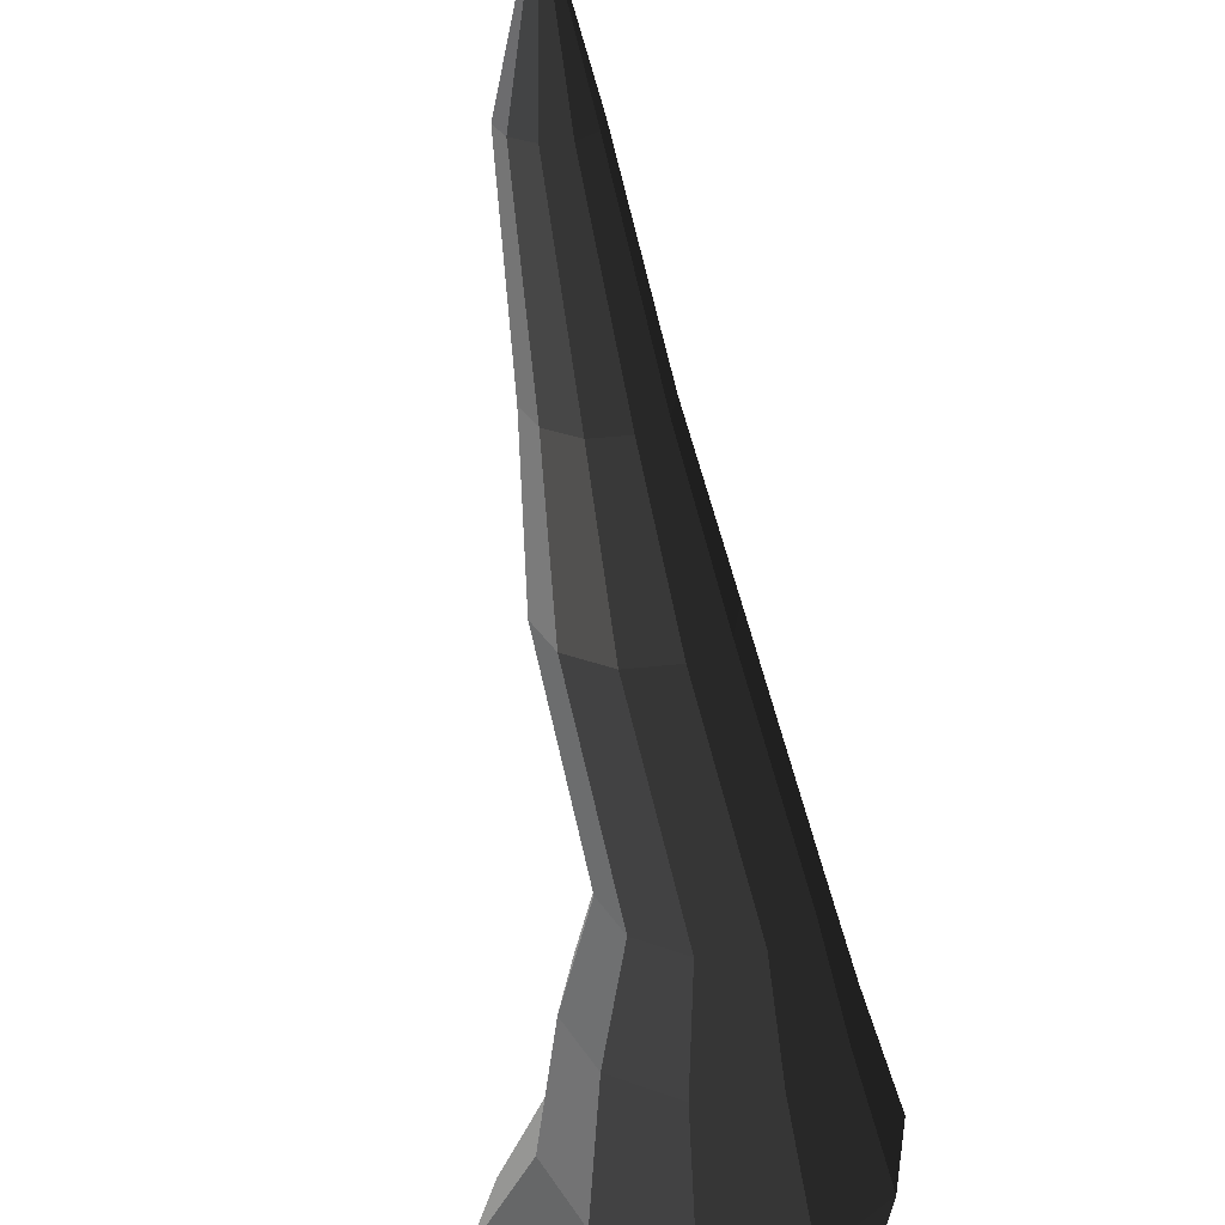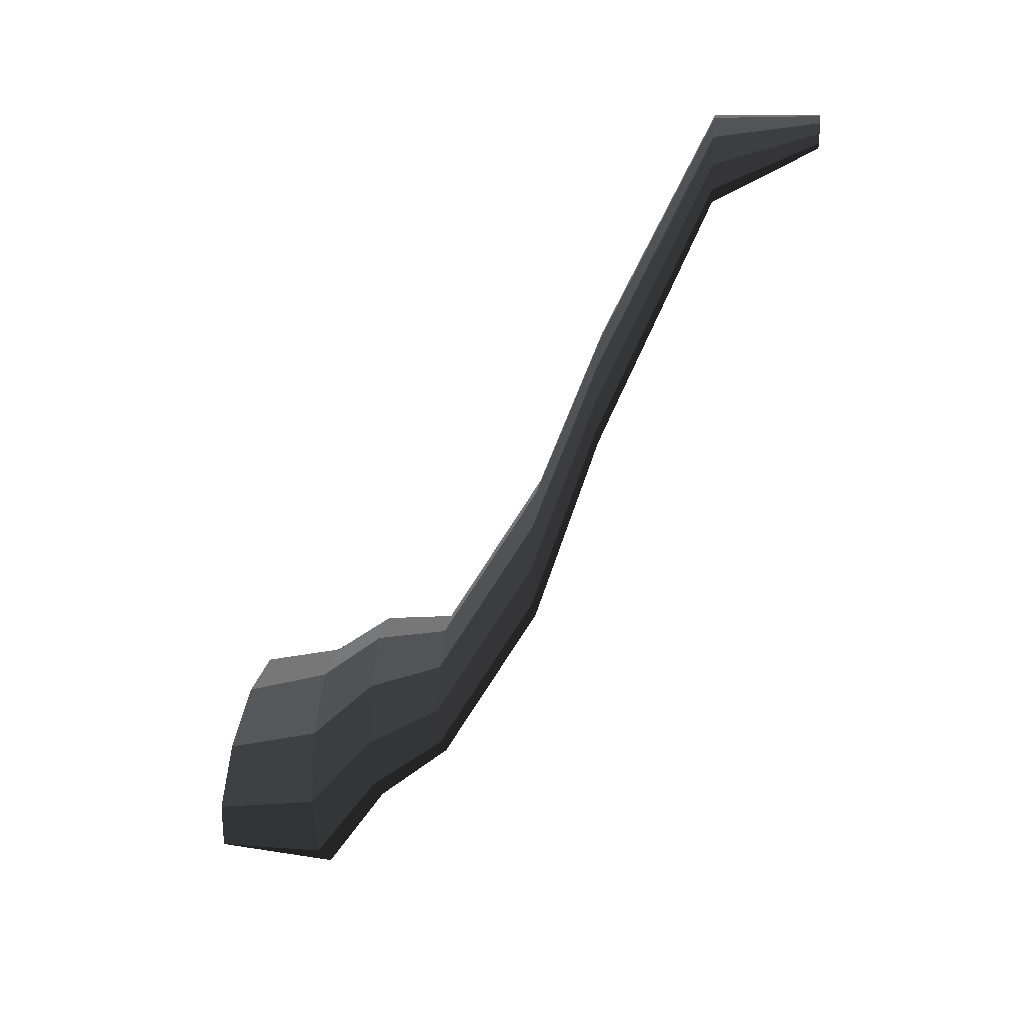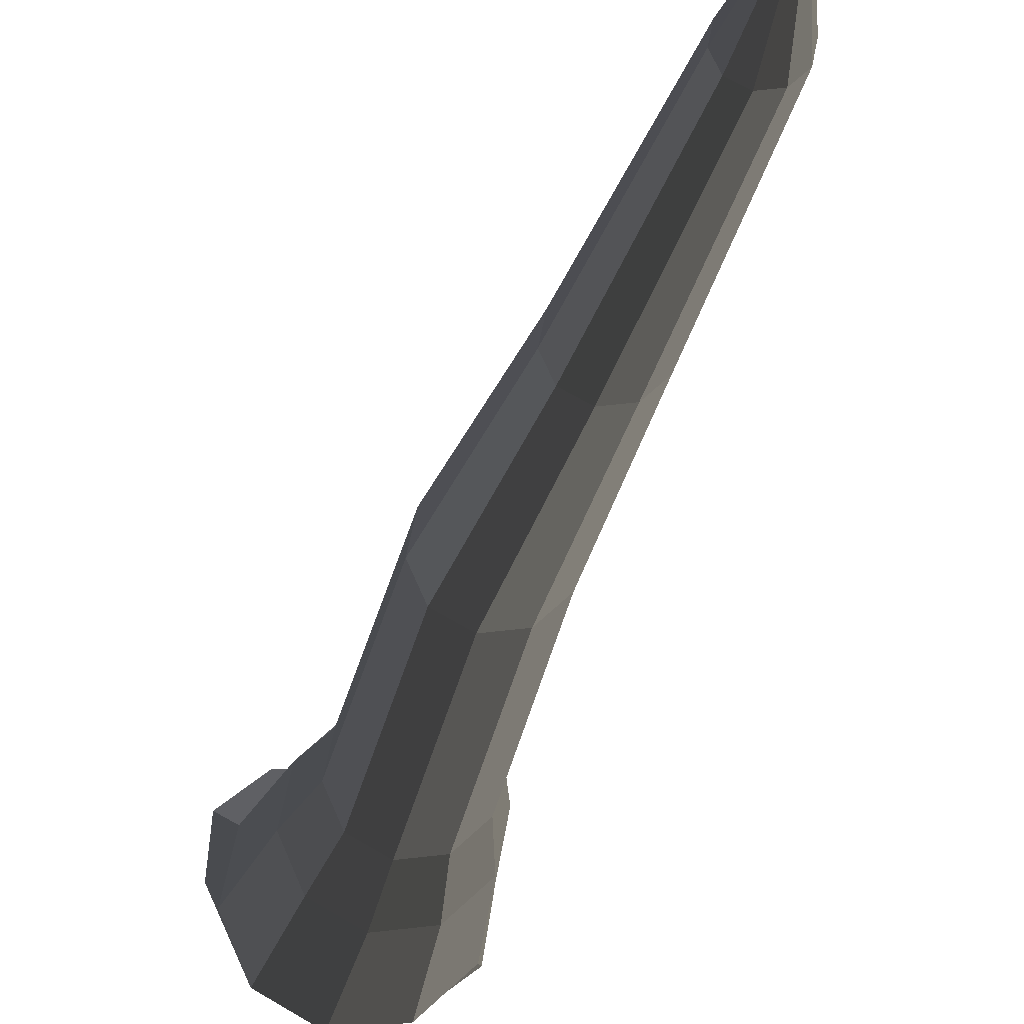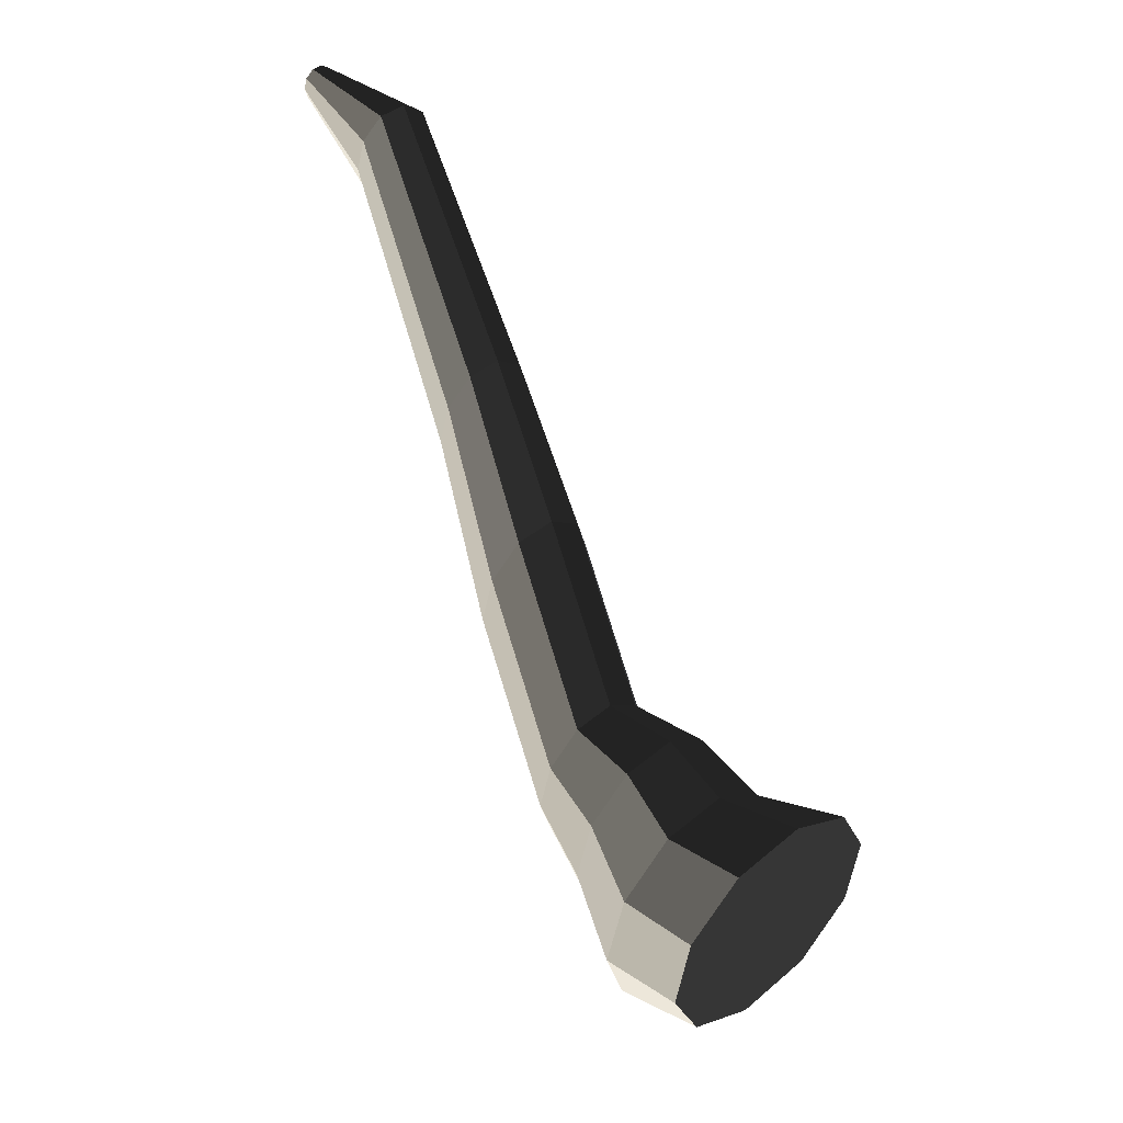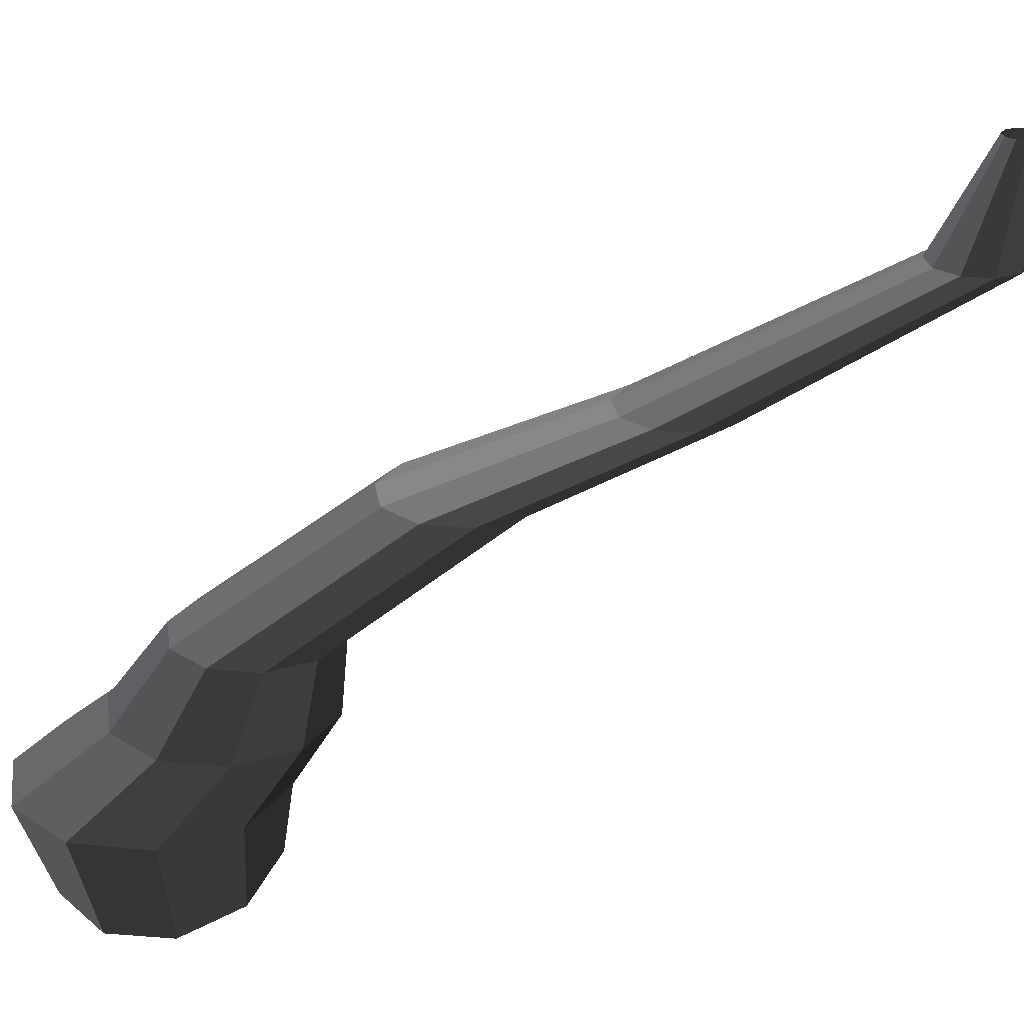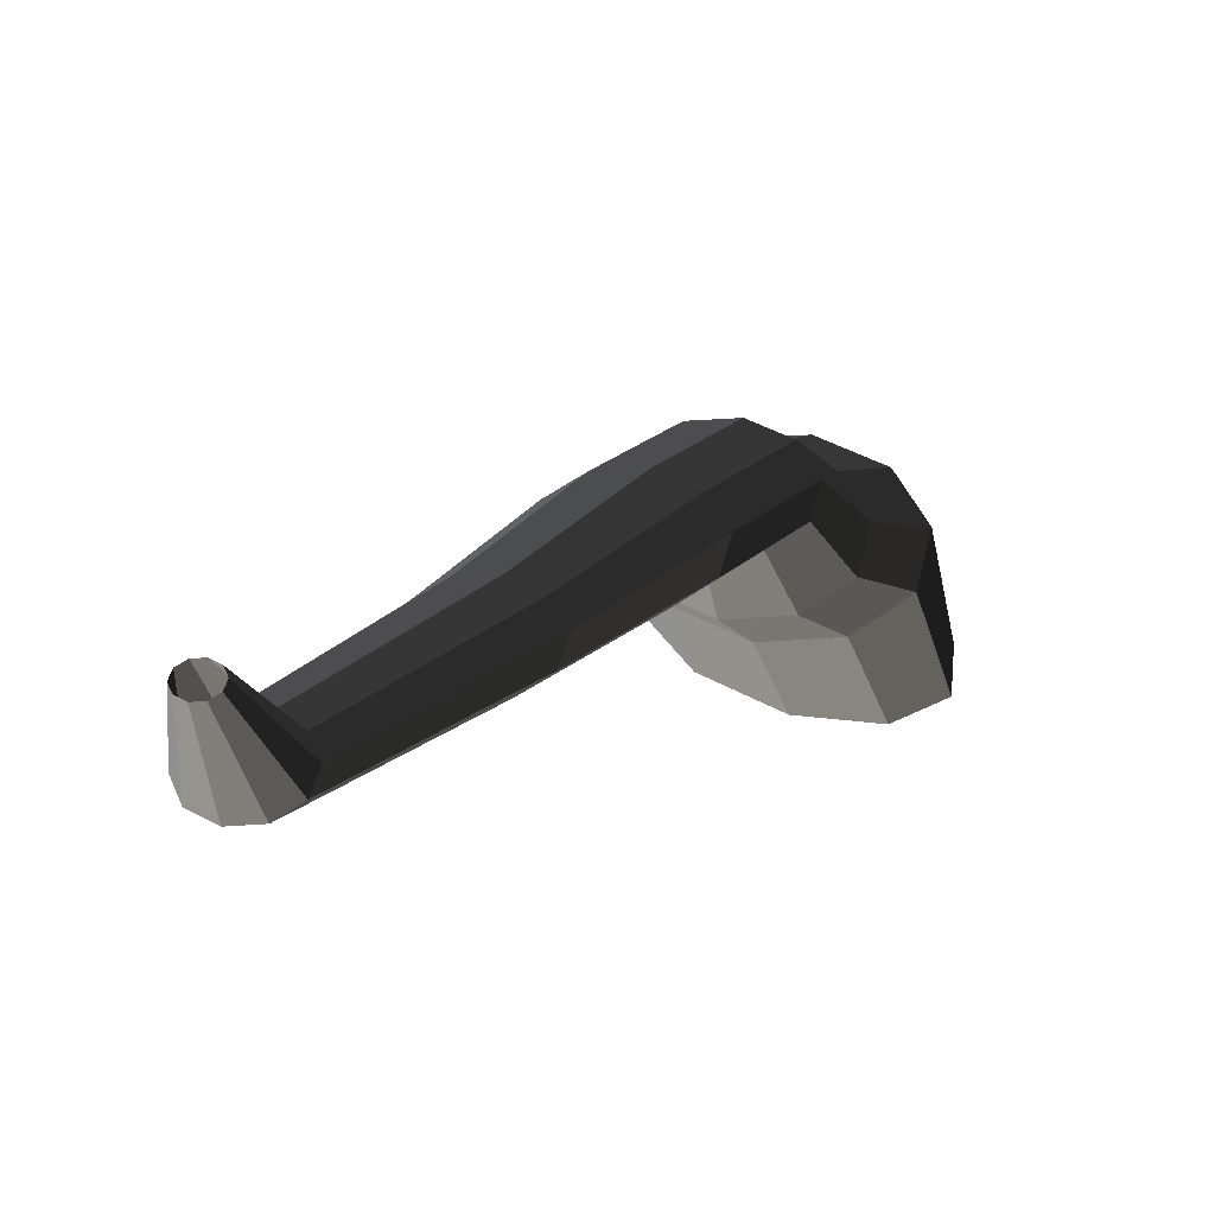
<metadata>
{"format":"obj","ext":"obj","renderer":"f3d","projection":"perspective","resolution":1024,"background":"white","views":[{"elev":32.5,"azim":171.0,"up":"+Y"},{"elev":18.0,"azim":97.0,"up":"+Z"},{"elev":70.9,"azim":-150.1,"up":"+Y"},{"elev":42.2,"azim":-44.9,"up":"+Z"},{"elev":25.6,"azim":-98.9,"up":"+Y"},{"elev":46.9,"azim":31.6,"up":"+Y"}]}
</metadata>
<code>
v 0.04988 -0.3353 -0.4281
v 0.002107 -0.3227 -0.3245
v 0.1272 -0.3305 -0.3885
v -0.04566 -0.3353 -0.4281
v -0.123 -0.3305 -0.3885
v -0.1525 -0.3227 -0.3245
v -0.123 -0.3149 -0.2604
v -0.04566 -0.31 -0.2208
v 0.04988 -0.31 -0.2208
v 0.1272 -0.3149 -0.2604
v 0.1567 -0.3227 -0.3245
v 0.1272 -0.3305 -0.3885
v 0.08215 -0.2266 -0.4142
v 0.01614 -0.2266 -0.4622
v 0.04988 -0.3353 -0.4281
v 0.04988 -0.3353 -0.4281
v 0.01614 -0.2266 -0.4622
v -0.06546 -0.2266 -0.4622
v -0.04566 -0.3353 -0.4281
v -0.04566 -0.3353 -0.4281
v -0.06546 -0.2266 -0.4622
v -0.1315 -0.2266 -0.4142
v -0.123 -0.3305 -0.3885
v -0.123 -0.3305 -0.3885
v -0.1315 -0.2266 -0.4142
v -0.1567 -0.2266 -0.3366
v -0.1525 -0.3227 -0.3245
v -0.1525 -0.3227 -0.3245
v -0.1567 -0.2266 -0.3366
v -0.1315 -0.2266 -0.259
v -0.123 -0.3149 -0.2604
v -0.123 -0.3149 -0.2604
v -0.1315 -0.2266 -0.259
v -0.06546 -0.2266 -0.2111
v -0.04566 -0.31 -0.2208
v -0.04566 -0.31 -0.2208
v -0.06546 -0.2266 -0.2111
v 0.01614 -0.2266 -0.2111
v 0.04988 -0.31 -0.2208
v 0.04988 -0.31 -0.2208
v 0.01614 -0.2266 -0.2111
v 0.08215 -0.2266 -0.259
v 0.1272 -0.3149 -0.2604
v 0.1272 -0.3149 -0.2604
v 0.08215 -0.2266 -0.259
v 0.1074 -0.2266 -0.3366
v 0.1567 -0.3227 -0.3245
v 0.1567 -0.3227 -0.3245
v 0.1074 -0.2266 -0.3366
v 0.08215 -0.2266 -0.4142
v 0.1272 -0.3305 -0.3885
v 0.08215 -0.2266 -0.4142
v 0.06092 -0.1607 -0.3318
v 0.006438 -0.1607 -0.3714
v 0.01614 -0.2266 -0.4622
v 0.01614 -0.2266 -0.4622
v 0.006438 -0.1607 -0.3714
v -0.06091 -0.1607 -0.3714
v -0.06546 -0.2266 -0.4622
v -0.06546 -0.2266 -0.4622
v -0.06091 -0.1607 -0.3714
v -0.1154 -0.1607 -0.3318
v -0.1315 -0.2266 -0.4142
v -0.1315 -0.2266 -0.4142
v -0.1154 -0.1607 -0.3318
v -0.1362 -0.1607 -0.2678
v -0.1567 -0.2266 -0.3366
v -0.1567 -0.2266 -0.3366
v -0.1362 -0.1607 -0.2678
v -0.1154 -0.1607 -0.2037
v -0.1315 -0.2266 -0.259
v -0.1315 -0.2266 -0.259
v -0.1154 -0.1607 -0.2037
v -0.06091 -0.1607 -0.1641
v -0.06546 -0.2266 -0.2111
v -0.06546 -0.2266 -0.2111
v -0.06091 -0.1607 -0.1641
v 0.006438 -0.1607 -0.1641
v 0.01614 -0.2266 -0.2111
v 0.01614 -0.2266 -0.2111
v 0.006438 -0.1607 -0.1641
v 0.06092 -0.1607 -0.2037
v 0.08215 -0.2266 -0.259
v 0.08215 -0.2266 -0.259
v 0.06092 -0.1607 -0.2037
v 0.08173 -0.1607 -0.2678
v 0.1074 -0.2266 -0.3366
v 0.1074 -0.2266 -0.3366
v 0.08173 -0.1607 -0.2678
v 0.06092 -0.1607 -0.3318
v 0.08215 -0.2266 -0.4142
v 0.06092 -0.1607 -0.3318
v 0.0347 -0.08246 -0.2836
v -0.006637 -0.08246 -0.3137
v 0.006438 -0.1607 -0.3714
v 0.006438 -0.1607 -0.3714
v -0.006637 -0.08246 -0.3137
v -0.05774 -0.08246 -0.3137
v -0.06091 -0.1607 -0.3714
v -0.06091 -0.1607 -0.3714
v -0.05774 -0.08246 -0.3137
v -0.09908 -0.08246 -0.2836
v -0.1154 -0.1607 -0.3318
v -0.1154 -0.1607 -0.3318
v -0.09908 -0.08246 -0.2836
v -0.1149 -0.08246 -0.235
v -0.1362 -0.1607 -0.2678
v -0.1362 -0.1607 -0.2678
v -0.1149 -0.08246 -0.235
v -0.09908 -0.08246 -0.1864
v -0.1154 -0.1607 -0.2037
v -0.1154 -0.1607 -0.2037
v -0.09908 -0.08246 -0.1864
v -0.05774 -0.08246 -0.1564
v -0.06091 -0.1607 -0.1641
v -0.06091 -0.1607 -0.1641
v -0.05774 -0.08246 -0.1564
v -0.006637 -0.08246 -0.1564
v 0.006438 -0.1607 -0.1641
v 0.006438 -0.1607 -0.1641
v -0.006637 -0.08246 -0.1564
v 0.0347 -0.08246 -0.1864
v 0.06092 -0.1607 -0.2037
v 0.06092 -0.1607 -0.2037
v 0.0347 -0.08246 -0.1864
v 0.05049 -0.08246 -0.235
v 0.08173 -0.1607 -0.2678
v 0.08173 -0.1607 -0.2678
v 0.05049 -0.08246 -0.235
v 0.0347 -0.08246 -0.2836
v 0.06092 -0.1607 -0.3318
v 0.0347 -0.08246 -0.2836
v 0.05484 0.03 -0.09317
v 0.01506 0.03 -0.1221
v -0.006637 -0.08246 -0.3137
v -0.006637 -0.08246 -0.3137
v 0.01506 0.03 -0.1221
v -0.03411 0.03 -0.1221
v -0.05774 -0.08246 -0.3137
v -0.05774 -0.08246 -0.3137
v -0.03411 0.03 -0.1221
v -0.07389 0.03 -0.09316
v -0.09908 -0.08246 -0.2836
v -0.09908 -0.08246 -0.2836
v -0.07389 0.03 -0.09316
v -0.08909 0.03 -0.0464
v -0.1149 -0.08246 -0.235
v -0.1149 -0.08246 -0.235
v -0.08909 0.03 -0.0464
v -0.07389 0.03 0.0003579
v -0.09908 -0.08246 -0.1864
v -0.09908 -0.08246 -0.1864
v -0.07389 0.03 0.0003579
v -0.03411 0.03 0.02927
v -0.05774 -0.08246 -0.1564
v -0.05774 -0.08246 -0.1564
v -0.03411 0.03 0.02927
v 0.01506 0.03 0.02927
v -0.006637 -0.08246 -0.1564
v -0.006637 -0.08246 -0.1564
v 0.01506 0.03 0.02927
v 0.05484 0.03 0.000358
v 0.0347 -0.08246 -0.1864
v 0.0347 -0.08246 -0.1864
v 0.05484 0.03 0.000358
v 0.07003 0.03 -0.0464
v 0.05049 -0.08246 -0.235
v 0.05049 -0.08246 -0.235
v 0.07003 0.03 -0.0464
v 0.05484 0.03 -0.09317
v 0.0347 -0.08246 -0.2836
v 0.05484 0.03 -0.09317
v 0.03892 0.1006 0.1131
v 0.007407 0.1006 0.09018
v 0.01506 0.03 -0.1221
v 0.01506 0.03 -0.1221
v 0.007407 0.1006 0.09018
v -0.03155 0.1006 0.09018
v -0.03411 0.03 -0.1221
v -0.03411 0.03 -0.1221
v -0.03155 0.1006 0.09018
v -0.06306 0.1006 0.1131
v -0.07389 0.03 -0.09316
v -0.07389 0.03 -0.09316
v -0.06306 0.1006 0.1131
v -0.0751 0.1006 0.1501
v -0.08909 0.03 -0.0464
v -0.08909 0.03 -0.0464
v -0.0751 0.1006 0.1501
v -0.06306 0.1006 0.1872
v -0.07389 0.03 0.0003579
v -0.07389 0.03 0.0003579
v -0.06306 0.1006 0.1872
v -0.03155 0.1006 0.2101
v -0.03411 0.03 0.02927
v -0.03411 0.03 0.02927
v -0.03155 0.1006 0.2101
v 0.007406 0.1006 0.2101
v 0.01506 0.03 0.02927
v 0.01506 0.03 0.02927
v 0.007406 0.1006 0.2101
v 0.03892 0.1006 0.1872
v 0.05484 0.03 0.000358
v 0.05484 0.03 0.000358
v 0.03892 0.1006 0.1872
v 0.05096 0.1006 0.1501
v 0.07003 0.03 -0.0464
v 0.07003 0.03 -0.0464
v 0.05096 0.1006 0.1501
v 0.03892 0.1006 0.1131
v 0.05484 0.03 -0.09317
v 0.03892 0.1006 0.1131
v 0.02685 0.222 0.3857
v 0.002797 0.222 0.3682
v 0.007407 0.1006 0.09018
v 0.007407 0.1006 0.09018
v 0.002797 0.222 0.3682
v -0.02694 0.222 0.3682
v -0.03155 0.1006 0.09018
v -0.03155 0.1006 0.09018
v -0.02694 0.222 0.3682
v -0.05099 0.222 0.3857
v -0.06306 0.1006 0.1131
v -0.06306 0.1006 0.1131
v -0.05099 0.222 0.3857
v -0.06018 0.222 0.4139
v -0.0751 0.1006 0.1501
v -0.0751 0.1006 0.1501
v -0.06018 0.222 0.4139
v -0.05099 0.222 0.4422
v -0.06306 0.1006 0.1872
v -0.06306 0.1006 0.1872
v -0.05099 0.222 0.4422
v -0.02694 0.222 0.4597
v -0.03155 0.1006 0.2101
v -0.03155 0.1006 0.2101
v -0.02694 0.222 0.4597
v 0.002797 0.222 0.4597
v 0.007406 0.1006 0.2101
v 0.007406 0.1006 0.2101
v 0.002797 0.222 0.4597
v 0.02685 0.222 0.4422
v 0.03892 0.1006 0.1872
v 0.03892 0.1006 0.1872
v 0.02685 0.222 0.4422
v 0.03604 0.222 0.4139
v 0.05096 0.1006 0.1501
v 0.05096 0.1006 0.1501
v 0.03604 0.222 0.4139
v 0.02685 0.222 0.3857
v 0.03892 0.1006 0.1131
v 0.02685 0.222 0.3857
v 0.002716 0.3353 0.4341
v -0.006423 0.3353 0.4274
v 0.002797 0.222 0.3682
v 0.002797 0.222 0.3682
v -0.006423 0.3353 0.4274
v -0.01772 0.3353 0.4274
v -0.02694 0.222 0.3682
v -0.02694 0.222 0.3682
v -0.01772 0.3353 0.4274
v -0.02686 0.3353 0.4341
v -0.05099 0.222 0.3857
v -0.05099 0.222 0.3857
v -0.02686 0.3353 0.4341
v -0.03035 0.3353 0.4448
v -0.06018 0.222 0.4139
v -0.06018 0.222 0.4139
v -0.03035 0.3353 0.4448
v -0.02686 0.3353 0.4556
v -0.05099 0.222 0.4422
v -0.05099 0.222 0.4422
v -0.02686 0.3353 0.4556
v -0.01772 0.3353 0.4622
v -0.02694 0.222 0.4597
v -0.02694 0.222 0.4597
v -0.01772 0.3353 0.4622
v -0.006423 0.3353 0.4622
v 0.002797 0.222 0.4597
v 0.002797 0.222 0.4597
v -0.006423 0.3353 0.4622
v 0.002716 0.3353 0.4556
v 0.02685 0.222 0.4422
v 0.02685 0.222 0.4422
v 0.002716 0.3353 0.4556
v 0.006206 0.3353 0.4448
v 0.03604 0.222 0.4139
v 0.03604 0.222 0.4139
v 0.006206 0.3353 0.4448
v 0.002716 0.3353 0.4341
v 0.02685 0.222 0.3857
g pCylinder14_5_3678_104
f 1 3 2
f 4 1 2
f 5 4 2
f 6 5 2
f 7 6 2
f 8 7 2
f 9 8 2
f 10 9 2
f 11 10 2
f 3 11 2
f 12 14 13
f 12 15 14
f 16 18 17
f 16 19 18
f 20 22 21
f 20 23 22
f 24 26 25
f 24 27 26
f 28 30 29
f 28 31 30
f 32 34 33
f 32 35 34
f 36 38 37
f 36 39 38
f 40 42 41
f 40 43 42
f 44 46 45
f 44 47 46
f 48 50 49
f 48 51 50
f 52 54 53
f 52 55 54
f 56 58 57
f 56 59 58
f 60 62 61
f 60 63 62
f 64 66 65
f 64 67 66
f 68 70 69
f 68 71 70
f 72 74 73
f 72 75 74
f 76 78 77
f 76 79 78
f 80 82 81
f 80 83 82
f 84 86 85
f 84 87 86
f 88 90 89
f 88 91 90
f 92 94 93
f 92 95 94
f 96 98 97
f 96 99 98
f 100 102 101
f 100 103 102
f 104 106 105
f 104 107 106
f 108 110 109
f 108 111 110
f 112 114 113
f 112 115 114
f 116 118 117
f 116 119 118
f 120 122 121
f 120 123 122
f 124 126 125
f 124 127 126
f 128 130 129
f 128 131 130
f 132 134 133
f 132 135 134
f 136 138 137
f 136 139 138
f 140 142 141
f 140 143 142
f 144 146 145
f 144 147 146
f 148 150 149
f 148 151 150
f 152 154 153
f 152 155 154
f 156 158 157
f 156 159 158
f 160 162 161
f 160 163 162
f 164 166 165
f 164 167 166
f 168 170 169
f 168 171 170
f 172 174 173
f 172 175 174
f 176 178 177
f 176 179 178
f 180 182 181
f 180 183 182
f 184 186 185
f 184 187 186
f 188 190 189
f 188 191 190
f 192 194 193
f 192 195 194
f 196 198 197
f 196 199 198
f 200 202 201
f 200 203 202
f 204 206 205
f 204 207 206
f 208 210 209
f 208 211 210
f 212 214 213
f 212 215 214
f 216 218 217
f 216 219 218
f 220 222 221
f 220 223 222
f 224 226 225
f 224 227 226
f 228 230 229
f 228 231 230
f 232 234 233
f 232 235 234
f 236 238 237
f 236 239 238
f 240 242 241
f 240 243 242
f 244 246 245
f 244 247 246
f 248 250 249
f 248 251 250
f 252 254 253
f 252 255 254
f 256 258 257
f 256 259 258
f 260 262 261
f 260 263 262
f 264 266 265
f 264 267 266
f 268 270 269
f 268 271 270
f 272 274 273
f 272 275 274
f 276 278 277
f 276 279 278
f 280 282 281
f 280 283 282
f 284 286 285
f 284 287 286
f 288 290 289
f 288 291 290

</code>
